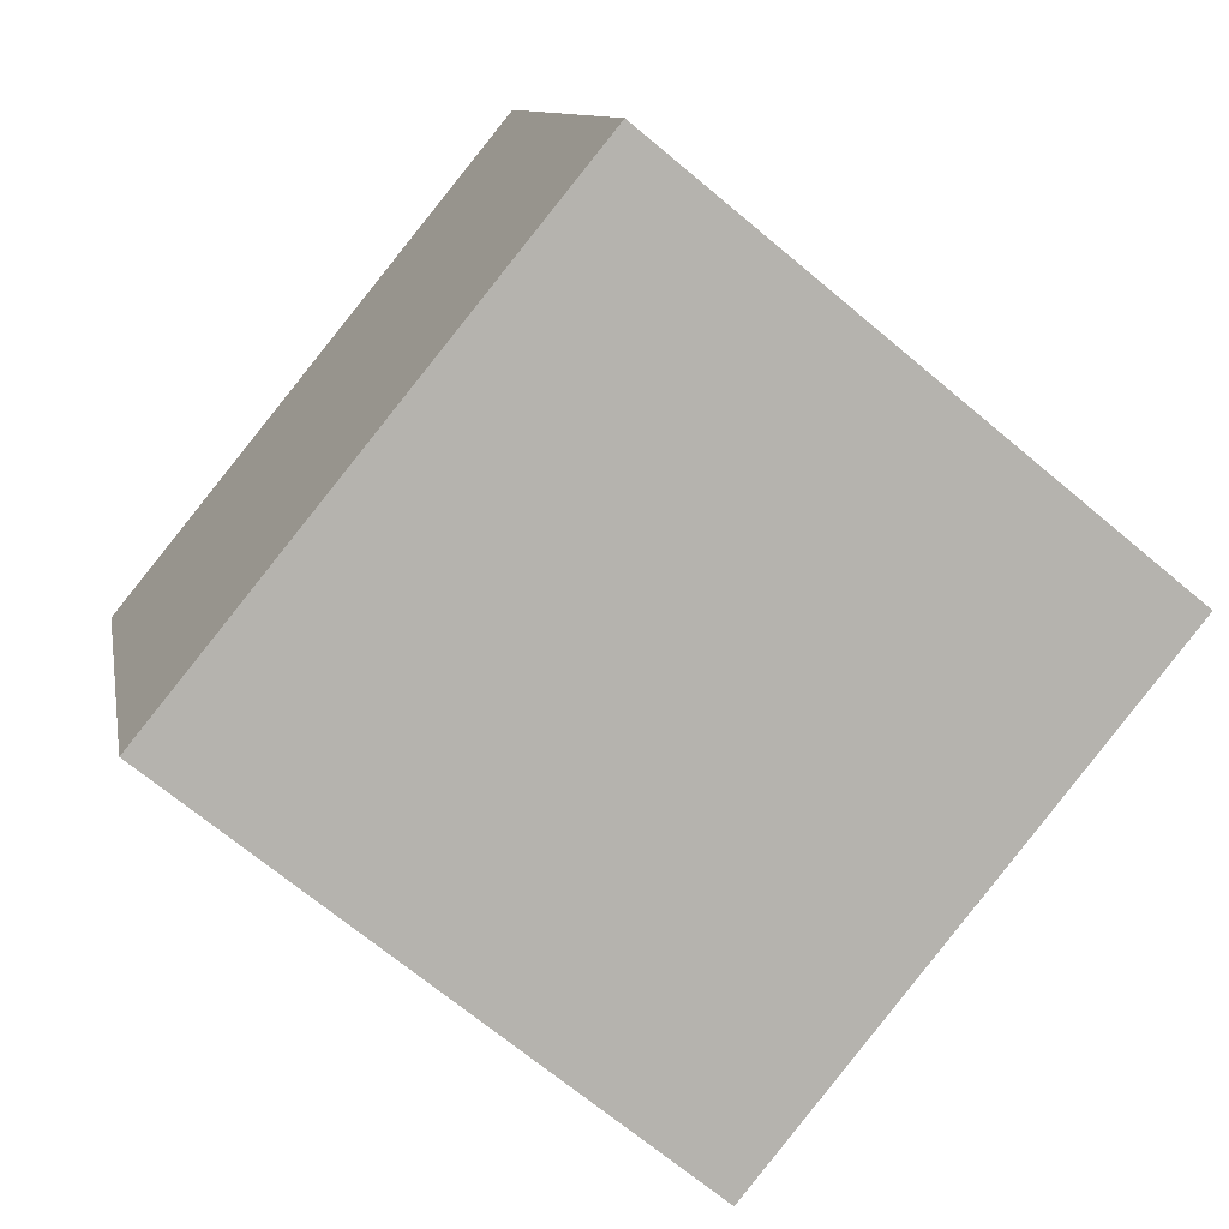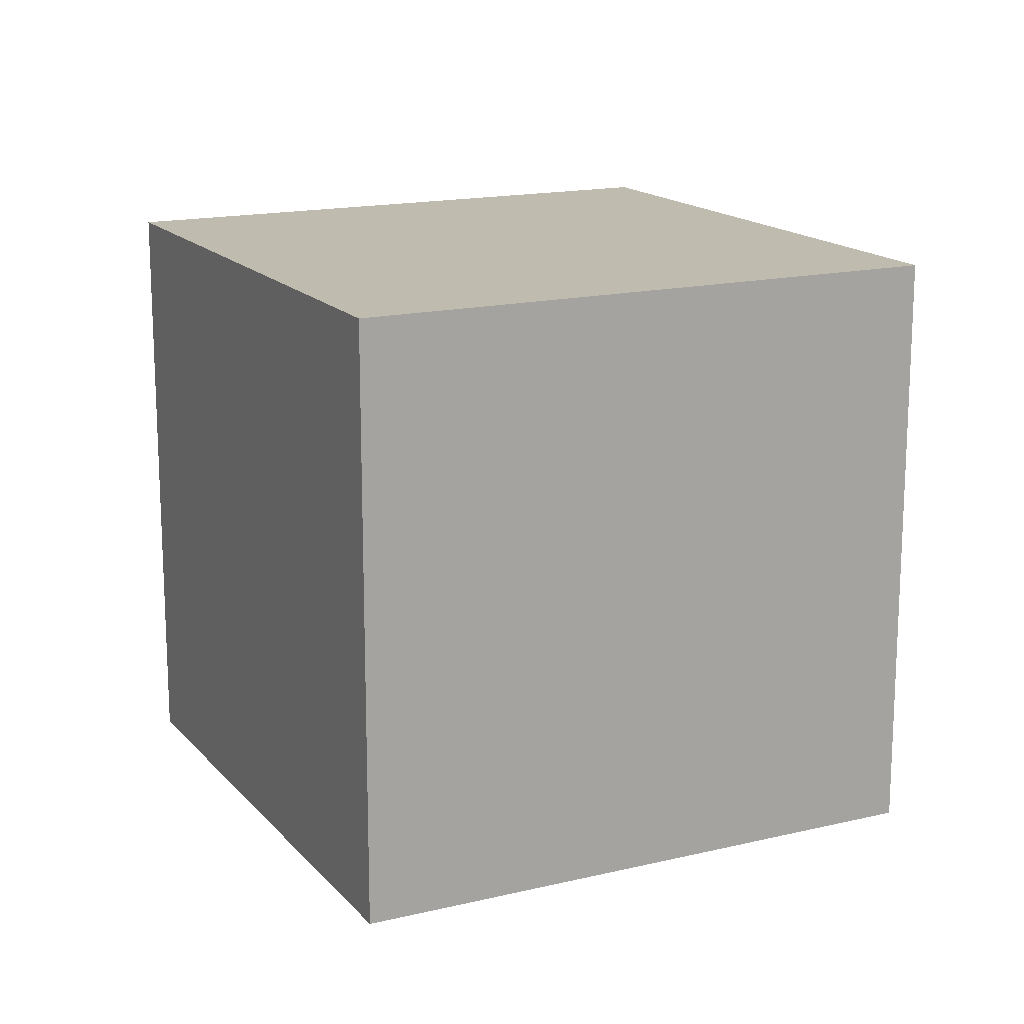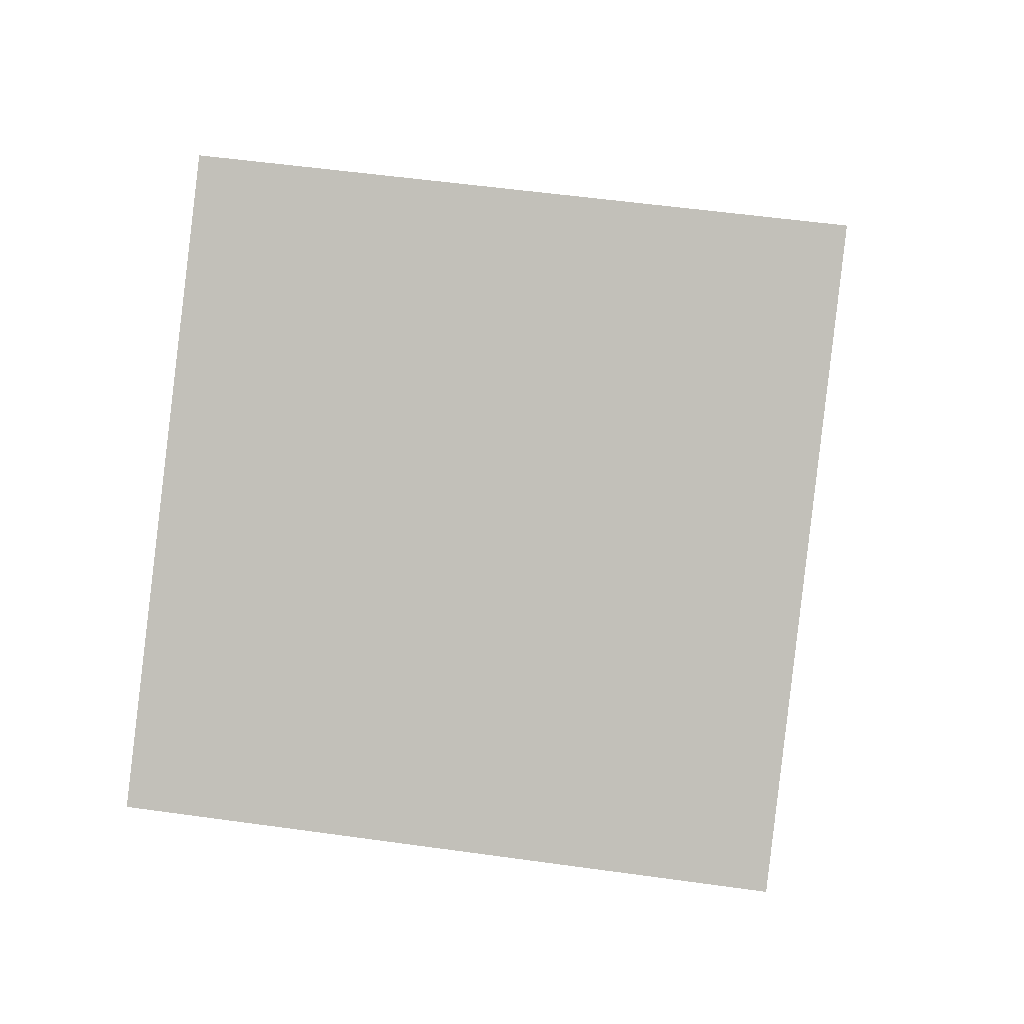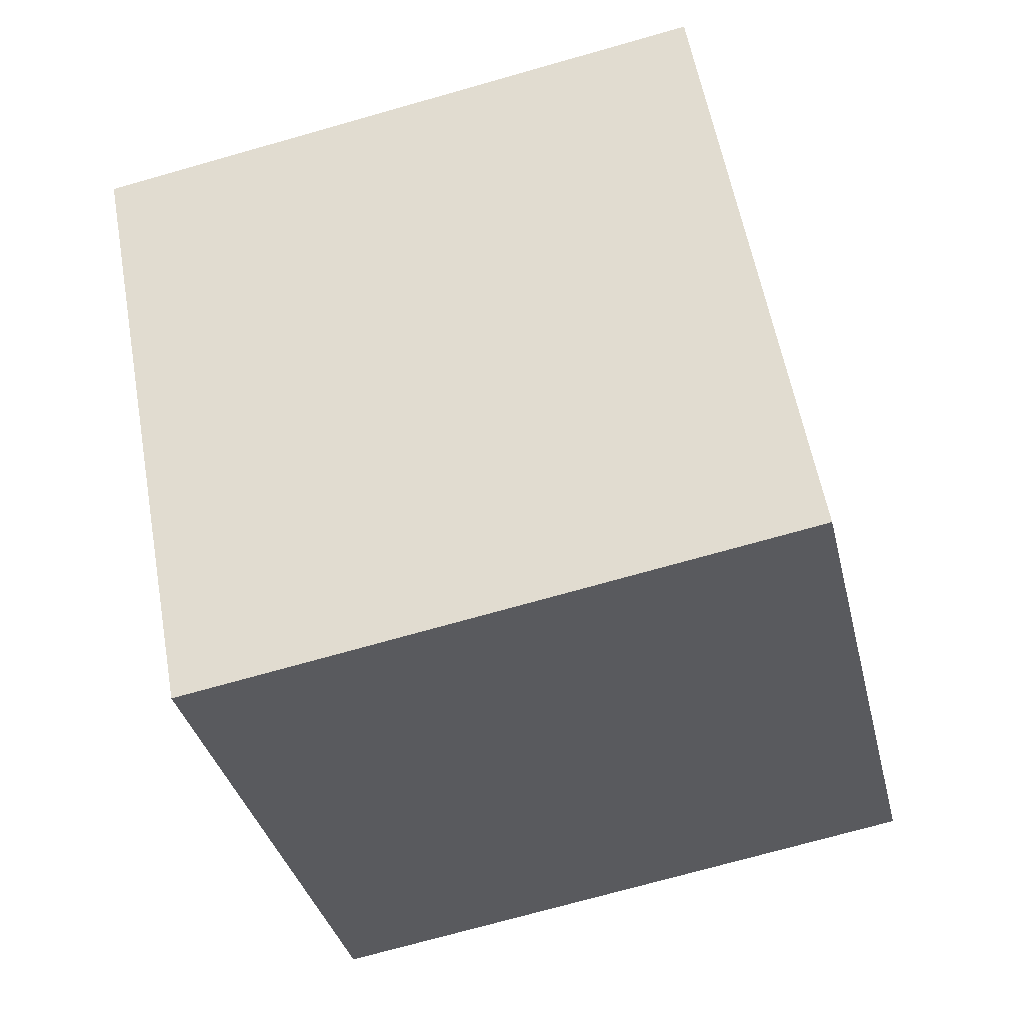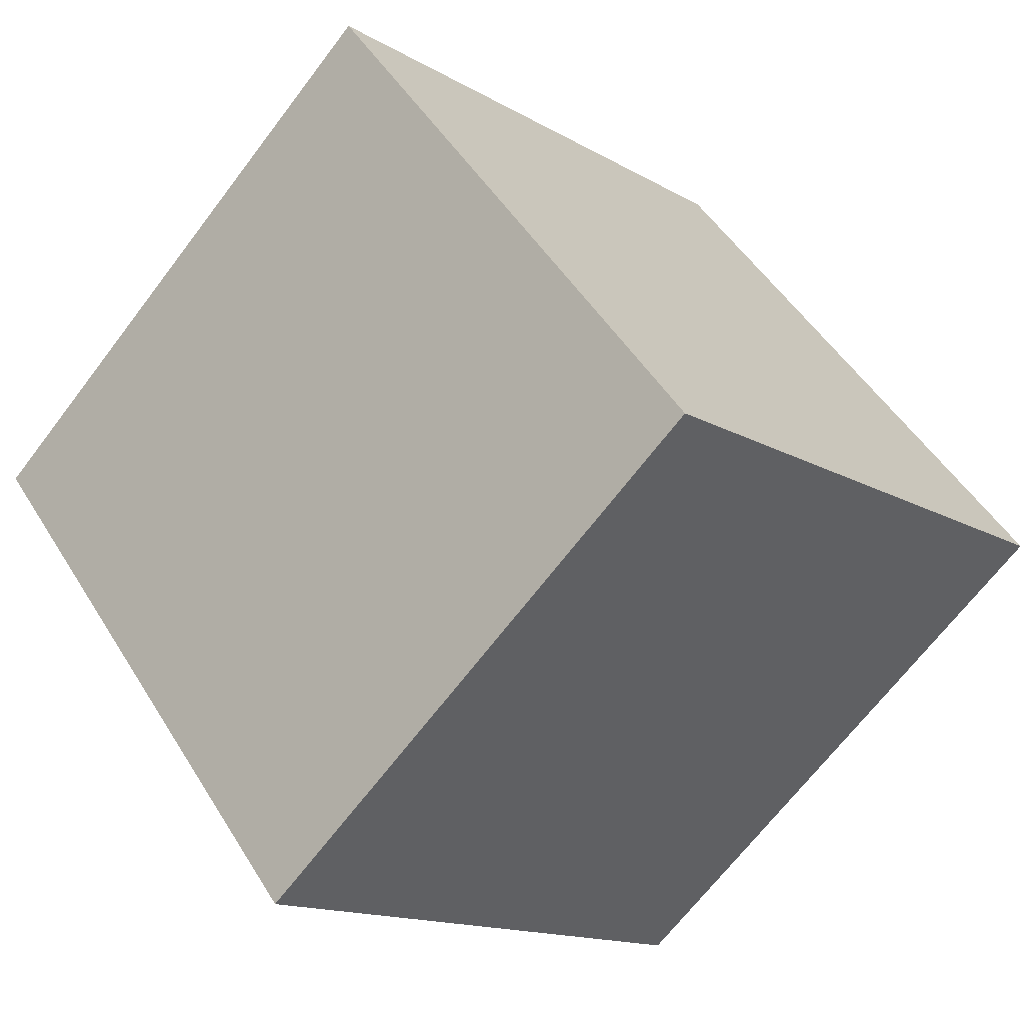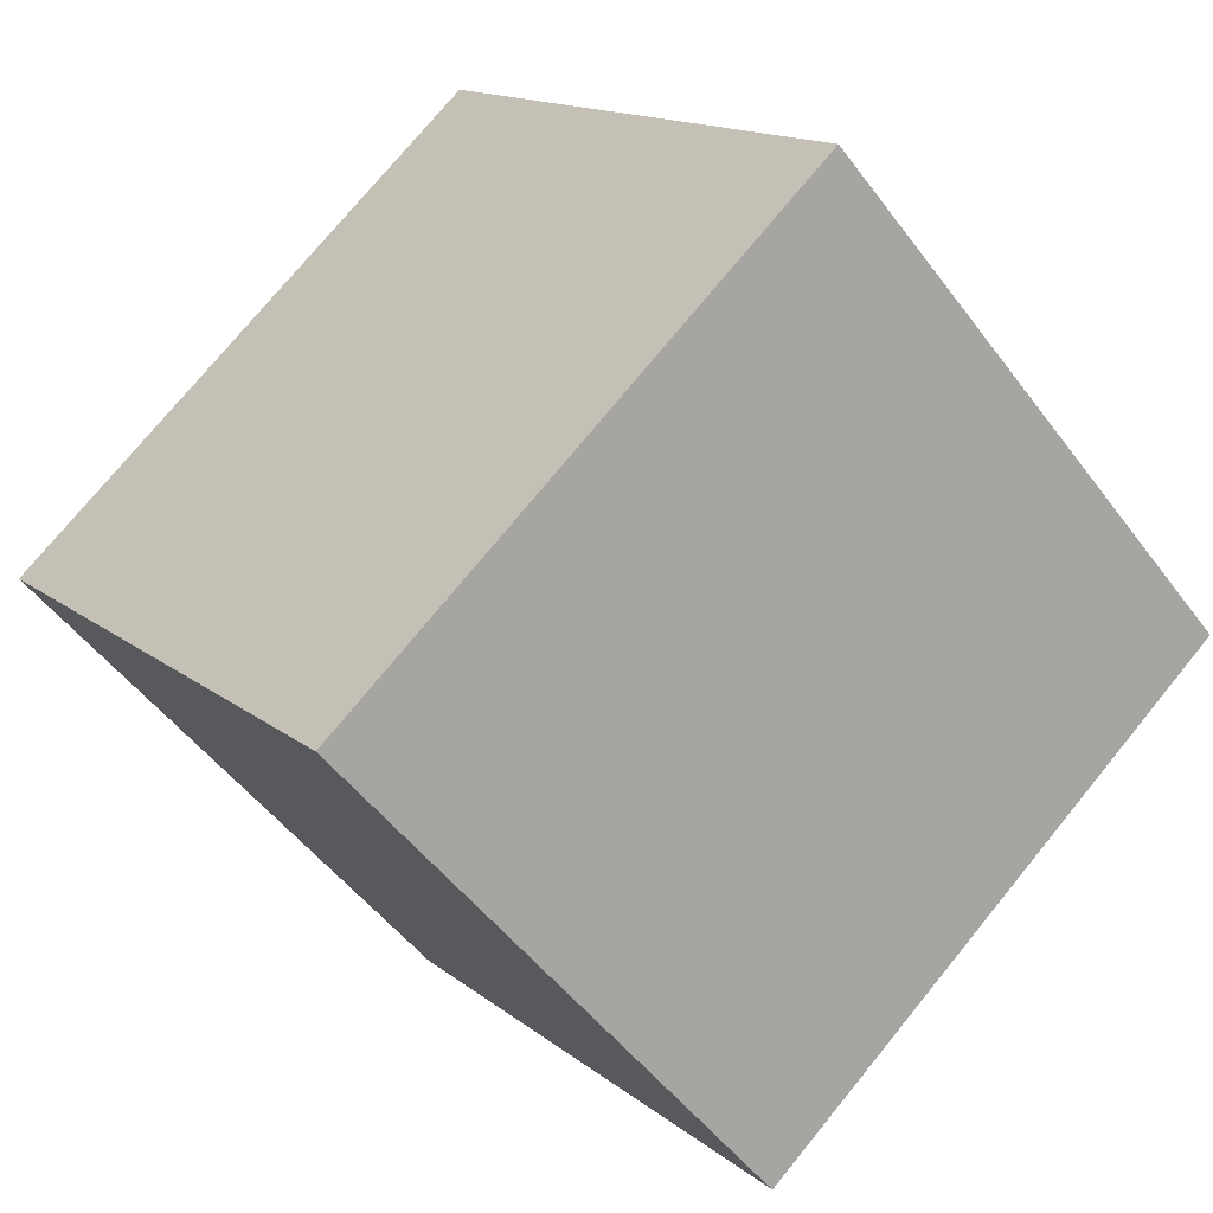
<metadata>
{"format":"obj","ext":"obj","renderer":"f3d","projection":"perspective","resolution":1024,"background":"white","views":[{"elev":10.1,"azim":-9.9,"up":"+Z"},{"elev":16.1,"azim":12.8,"up":"+Y"},{"elev":52.7,"azim":98.6,"up":"+Z"},{"elev":-72.7,"azim":105.8,"up":"+Z"},{"elev":-67.7,"azim":142.8,"up":"+Z"},{"elev":-50.4,"azim":-144.7,"up":"+Z"}]}
</metadata>
<code>
v  1.758 2.742 2.155
v  2.165 2.742 -1.766
v  0 2.742 1.679e-16
v  3.923 2.742 0.389
v  0 0 0
v  1.758 -1.32e-16 2.155
v  3.923 -2.382e-17 0.389
v  2.165 1.081e-16 -1.766
g defaultobject
f 1 2 3
f 2 1 4
f 5 1 3
f 1 5 6
f 6 4 1
f 4 6 7
f 7 2 4
f 2 7 8
f 8 3 2
f 3 8 5
f 8 6 5
f 6 8 7

</code>
